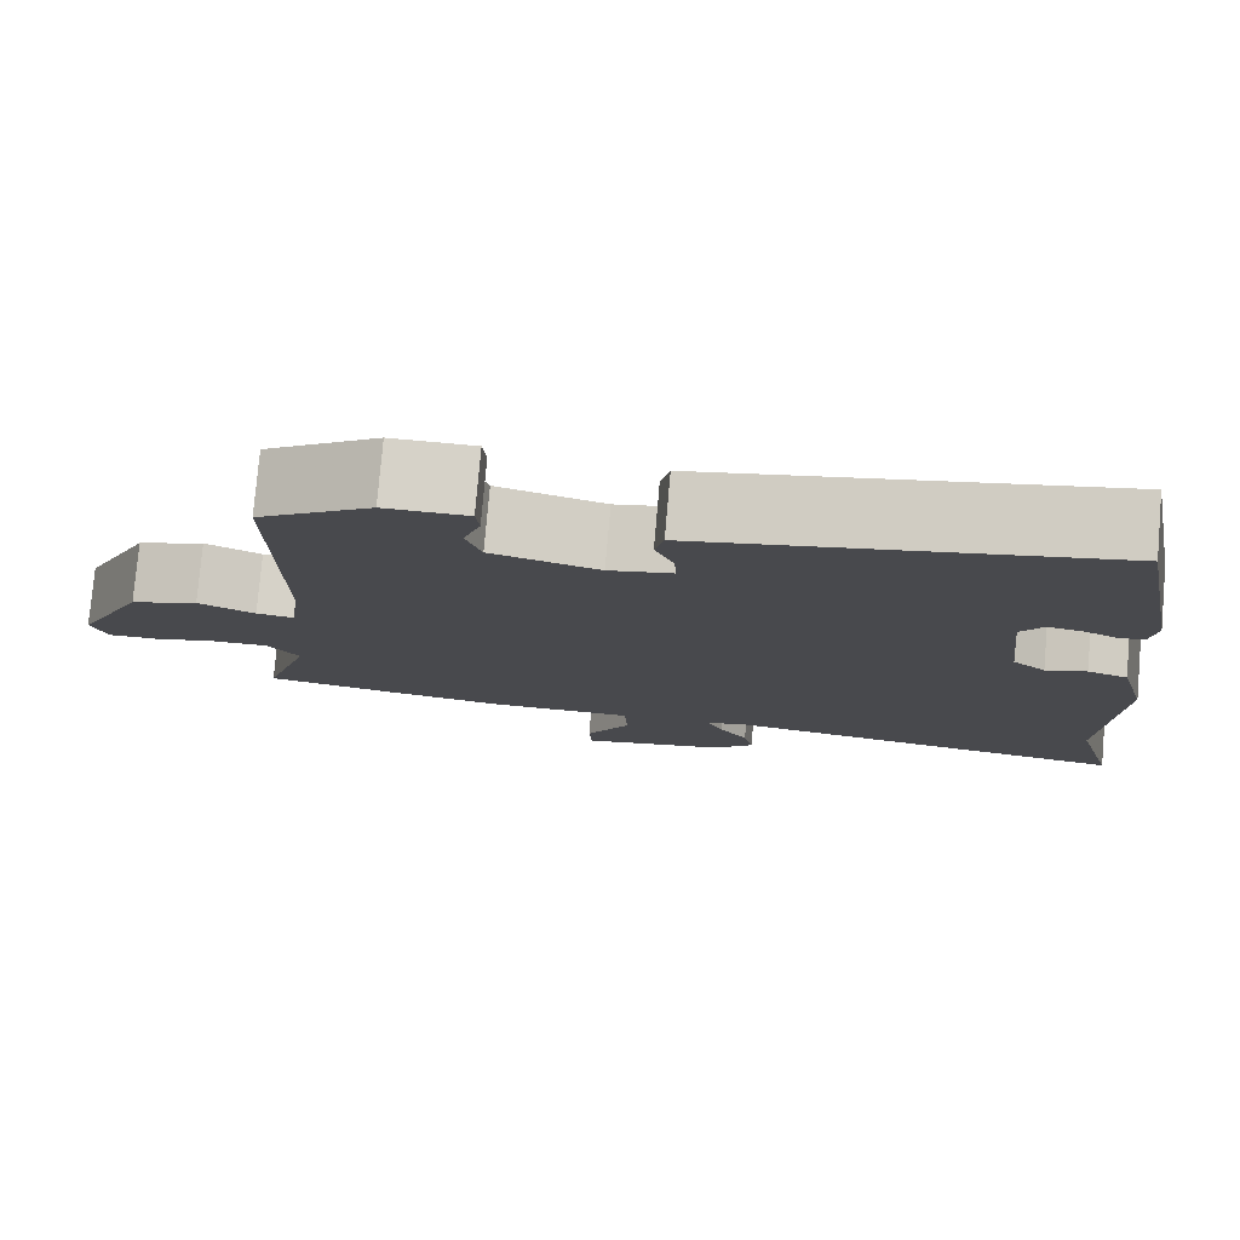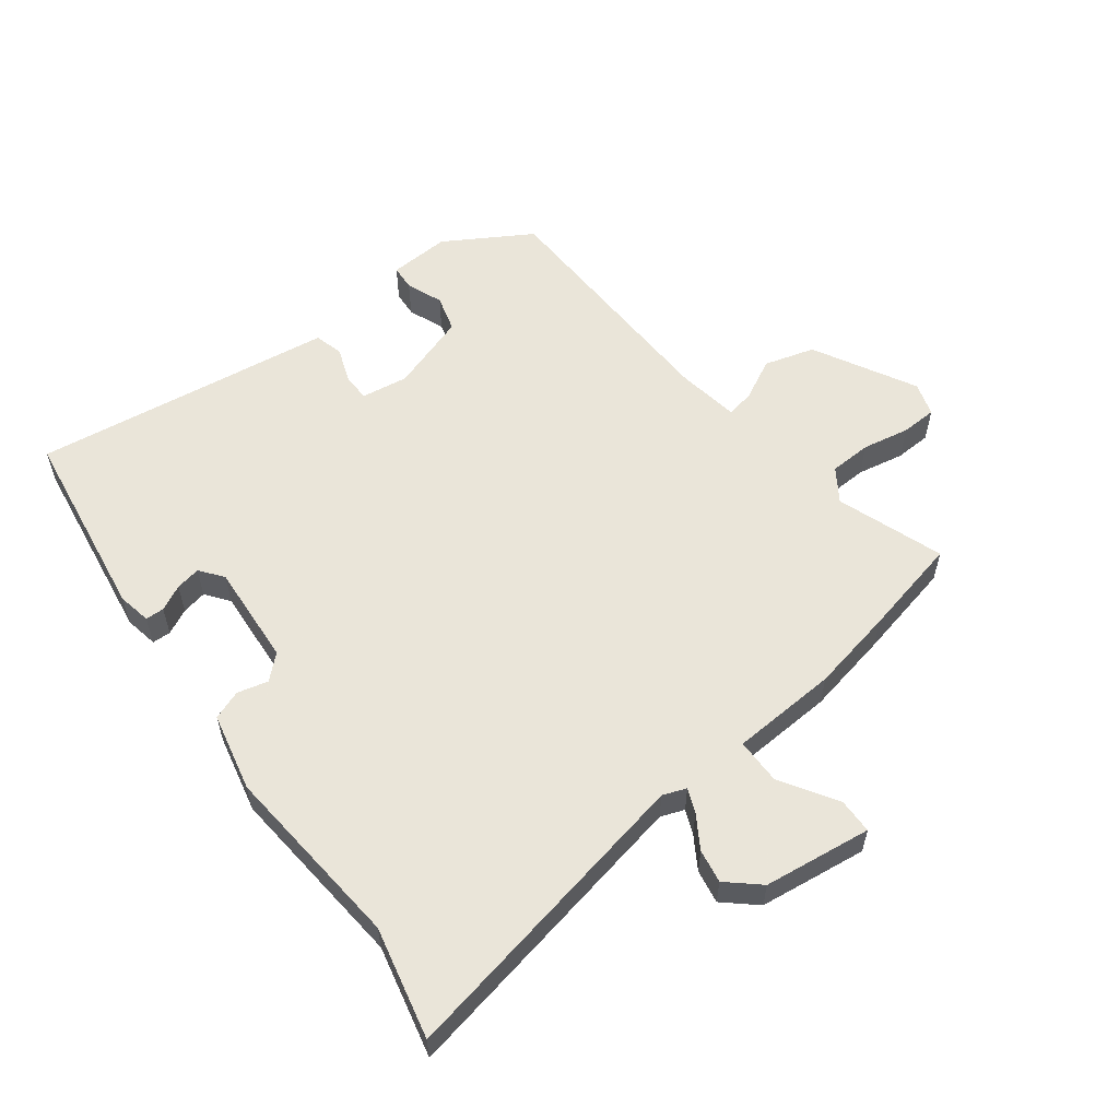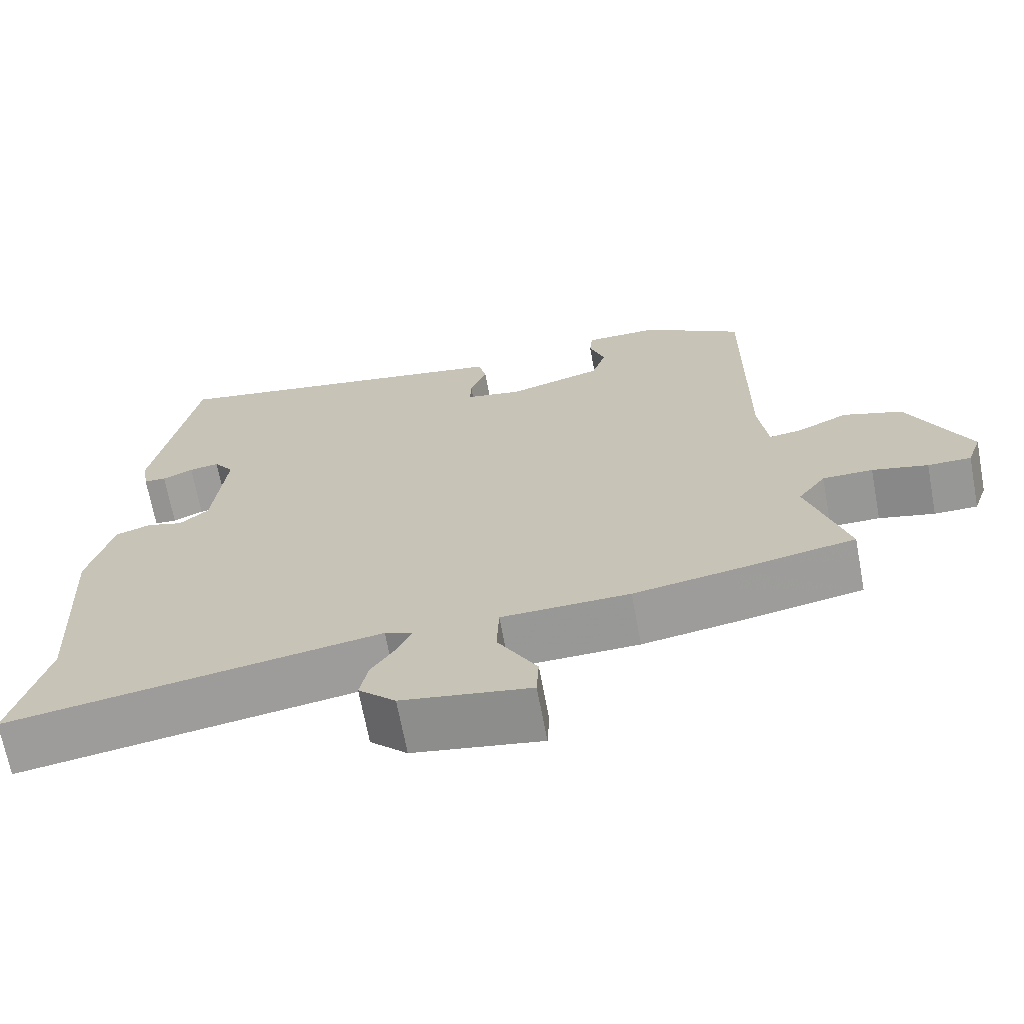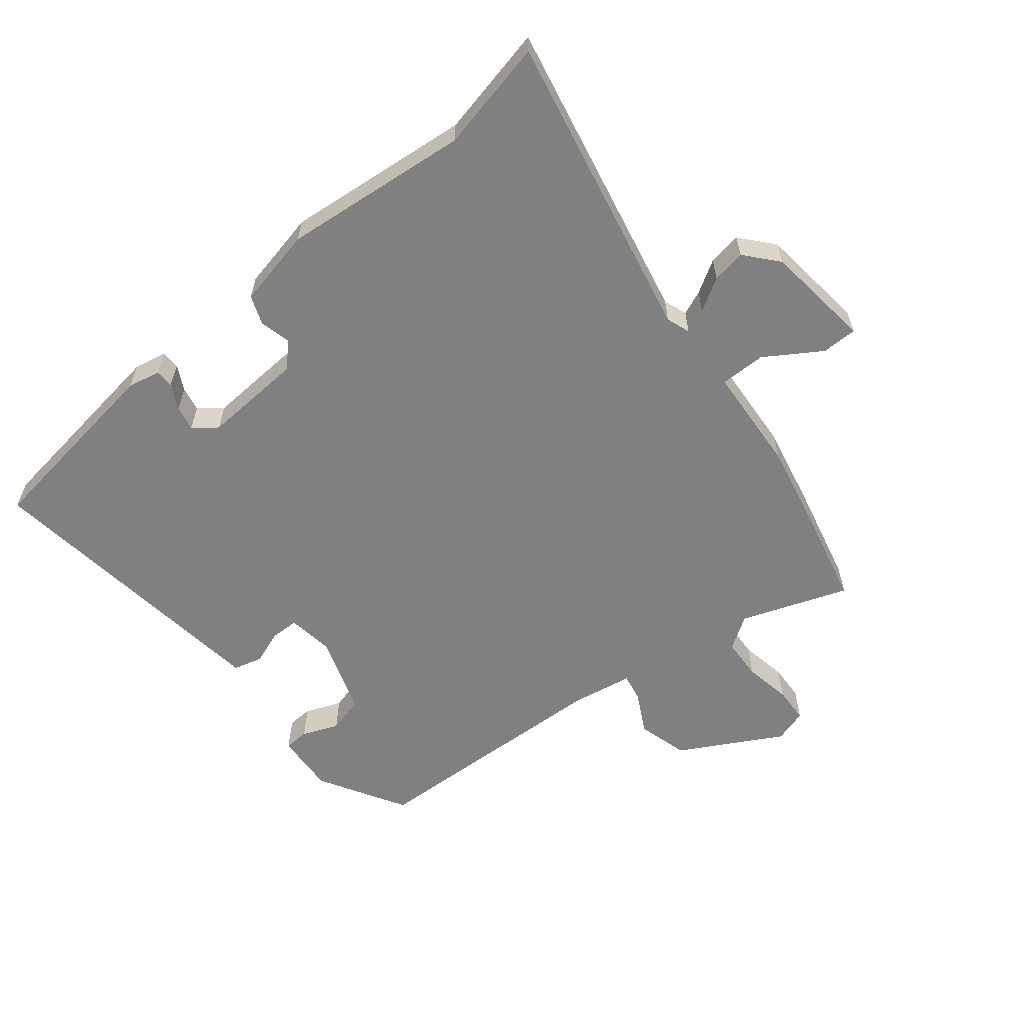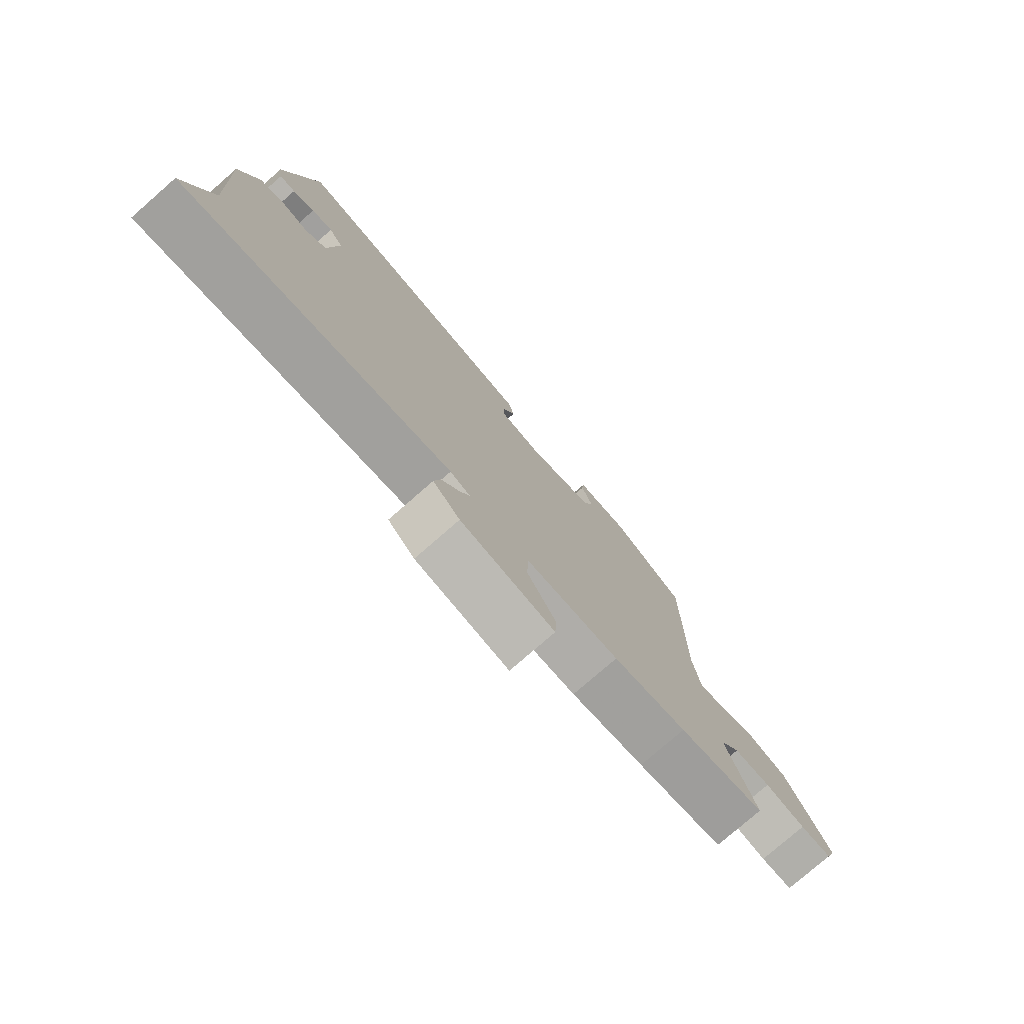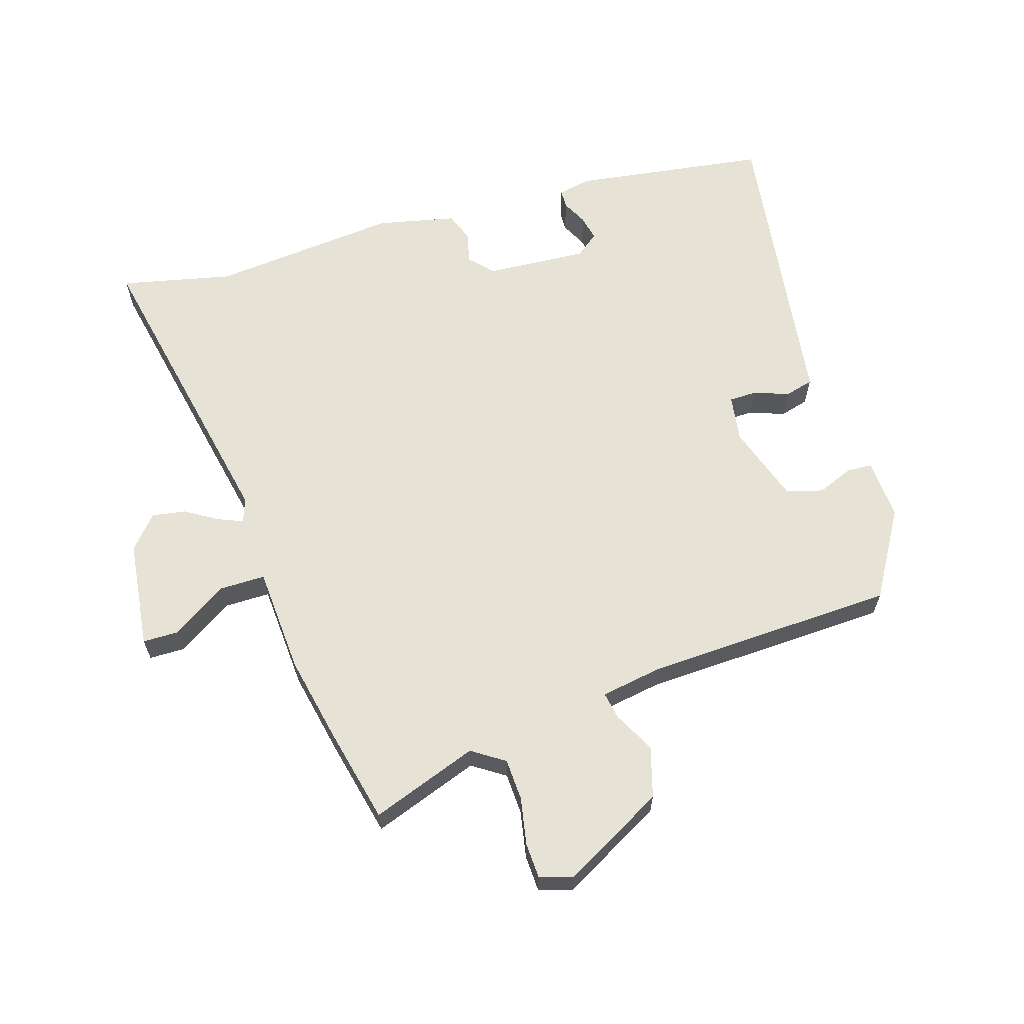
<metadata>
{"format":"obj","ext":"obj","renderer":"f3d","projection":"perspective","resolution":1024,"background":"white","views":[{"elev":78.1,"azim":5.0,"up":"+Z"},{"elev":57.7,"azim":140.6,"up":"+Y"},{"elev":-68.1,"azim":-169.4,"up":"+Z"},{"elev":-60.1,"azim":126.1,"up":"+Y"},{"elev":-78.0,"azim":131.1,"up":"+Z"},{"elev":63.6,"azim":-109.7,"up":"+Y"}]}
</metadata>
<code>
v -0.47 0.07 0.396
v -0.34 0.07 0.481
v -0.245 0.07 0.48
v -0.241 0.07 0.441
v -0.261 0.07 0.384
v -0.243 0.07 0.328
v -0.12 0.07 0.293
v -0.048 0.07 0.307
v -0.049 0.07 0.35
v -0.071 0.07 0.403
v -0.061 0.07 0.448
v 0.033 0.07 0.465
v 0.404 0.07 0.532
v 0.46 0.07 0.234
v 0.452 0.07 0.182
v 0.423 0.07 0.18
v 0.383 0.07 0.198
v 0.344 0.07 0.204
v 0.318 0.07 0.167
v 0.335 0.07 0.01
v 0.373 0.07 -0.022
v 0.42 0.07 -0.008
v 0.466 0.07 -0.023
v 0.498 0.07 -0.144
v 0.483 0.07 -0.436
v 0.529 0.07 -0.607
v 0.047 0.07 -0.531
v 0.011 0.07 -0.546
v 0.028 0.07 -0.583
v 0.061 0.07 -0.632
v 0.072 0.07 -0.684
v 0.024 0.07 -0.73
v -0.143 0.07 -0.758
v -0.146 0.07 -0.703
v -0.095 0.07 -0.614
v -0.098 0.07 -0.543
v -0.264 0.07 -0.54
v -0.395 0.07 -0.519
v -0.549 0.07 -0.491
v -0.497 0.07 -0.323
v -0.533 0.07 -0.274
v -0.598 0.07 -0.274
v -0.67 0.07 -0.291
v -0.726 0.07 -0.291
v -0.744 0.07 -0.24
v -0.665 0.07 -0.079
v -0.588 0.07 -0.053
v -0.523 0.07 -0.083
v -0.48 0.07 -0.089
v -0.468 0.07 0.008
v -0.47 0 0.396
v -0.34 0 0.481
v -0.245 0 0.48
v -0.241 0 0.441
v -0.261 0 0.384
v -0.243 0 0.328
v -0.12 0 0.293
v -0.048 0 0.307
v -0.049 0 0.35
v -0.071 0 0.403
v -0.061 0 0.448
v 0.033 0 0.465
v 0.404 0 0.532
v 0.46 0 0.234
v 0.452 0 0.182
v 0.423 0 0.18
v 0.383 0 0.198
v 0.344 0 0.204
v 0.318 0 0.167
v 0.335 0 0.01
v 0.373 0 -0.022
v 0.42 0 -0.008
v 0.466 0 -0.023
v 0.498 0 -0.144
v 0.483 0 -0.436
v 0.529 0 -0.607
v 0.047 0 -0.531
v 0.011 0 -0.546
v 0.028 0 -0.583
v 0.061 0 -0.632
v 0.072 0 -0.684
v 0.024 0 -0.73
v -0.143 0 -0.758
v -0.146 0 -0.703
v -0.095 0 -0.614
v -0.098 0 -0.543
v -0.264 0 -0.54
v -0.395 0 -0.519
v -0.549 0 -0.491
v -0.497 0 -0.323
v -0.533 0 -0.274
v -0.598 0 -0.274
v -0.67 0 -0.291
v -0.726 0 -0.291
v -0.744 0 -0.24
v -0.665 0 -0.079
v -0.588 0 -0.053
v -0.523 0 -0.083
v -0.48 0 -0.089
v -0.468 0 0.008
f 45 46 47 48
f 45 48 49
f 42 43 44 45
f 41 42 45 49
f 40 41 49
f 37 38 39 40
f 36 37 40 49
f 32 33 34 35
f 32 35 36
f 29 30 31 32
f 28 29 32 36
f 27 28 36 49
f 25 26 27 49
f 21 22 23 24
f 20 21 24 25
f 14 15 16 17
f 14 17 18
f 13 14 18
f 12 13 18 19
f 9 10 11 12
f 8 9 12 19
f 2 3 4 5
f 50 1 2 5
f 50 5 6
f 20 25 49 50
f 20 50 6 7
f 7 8 19 20
f 98 97 96 95
f 99 98 95
f 95 94 93 92
f 99 95 92 91
f 99 91 90
f 90 89 88 87
f 99 90 87 86
f 85 84 83 82
f 86 85 82
f 82 81 80 79
f 86 82 79 78
f 99 86 78 77
f 99 77 76 75
f 74 73 72 71
f 75 74 71 70
f 67 66 65 64
f 68 67 64
f 68 64 63
f 69 68 63 62
f 62 61 60 59
f 69 62 59 58
f 55 54 53 52
f 55 52 51 100
f 56 55 100
f 100 99 75 70
f 57 56 100 70
f 70 69 58 57
f 1 51 52 2
f 2 52 53 3
f 3 53 54 4
f 4 54 55 5
f 5 55 56 6
f 6 56 57 7
f 7 57 58 8
f 8 58 59 9
f 9 59 60 10
f 10 60 61 11
f 11 61 62 12
f 12 62 63 13
f 13 63 64 14
f 14 64 65 15
f 15 65 66 16
f 16 66 67 17
f 17 67 68 18
f 18 68 69 19
f 19 69 70 20
f 20 70 71 21
f 21 71 72 22
f 22 72 73 23
f 23 73 74 24
f 24 74 75 25
f 25 75 76 26
f 26 76 77 27
f 27 77 78 28
f 28 78 79 29
f 29 79 80 30
f 30 80 81 31
f 31 81 82 32
f 32 82 83 33
f 33 83 84 34
f 34 84 85 35
f 35 85 86 36
f 36 86 87 37
f 37 87 88 38
f 38 88 89 39
f 39 89 90 40
f 40 90 91 41
f 41 91 92 42
f 42 92 93 43
f 43 93 94 44
f 44 94 95 45
f 45 95 96 46
f 46 96 97 47
f 47 97 98 48
f 48 98 99 49
f 49 99 100 50
f 50 100 51 1

</code>
